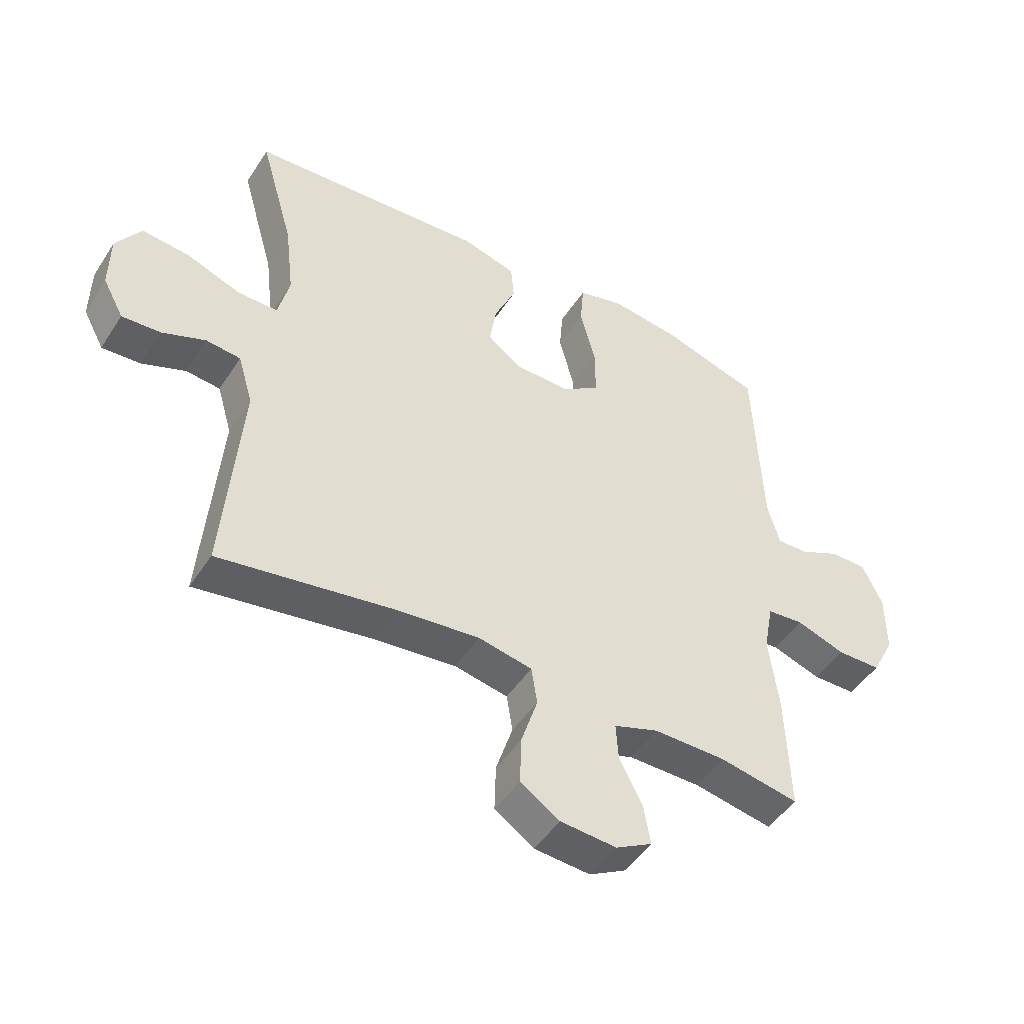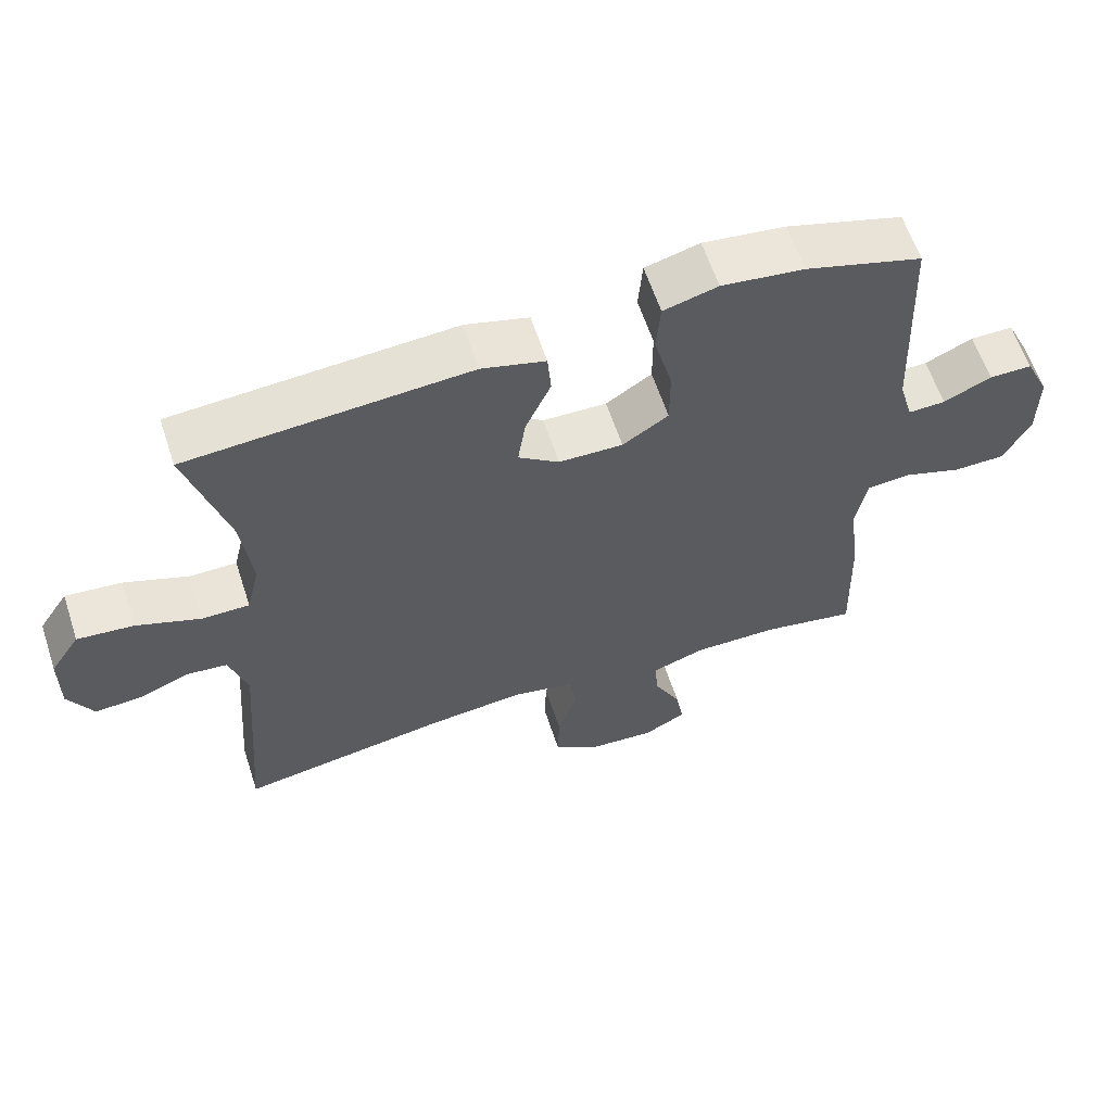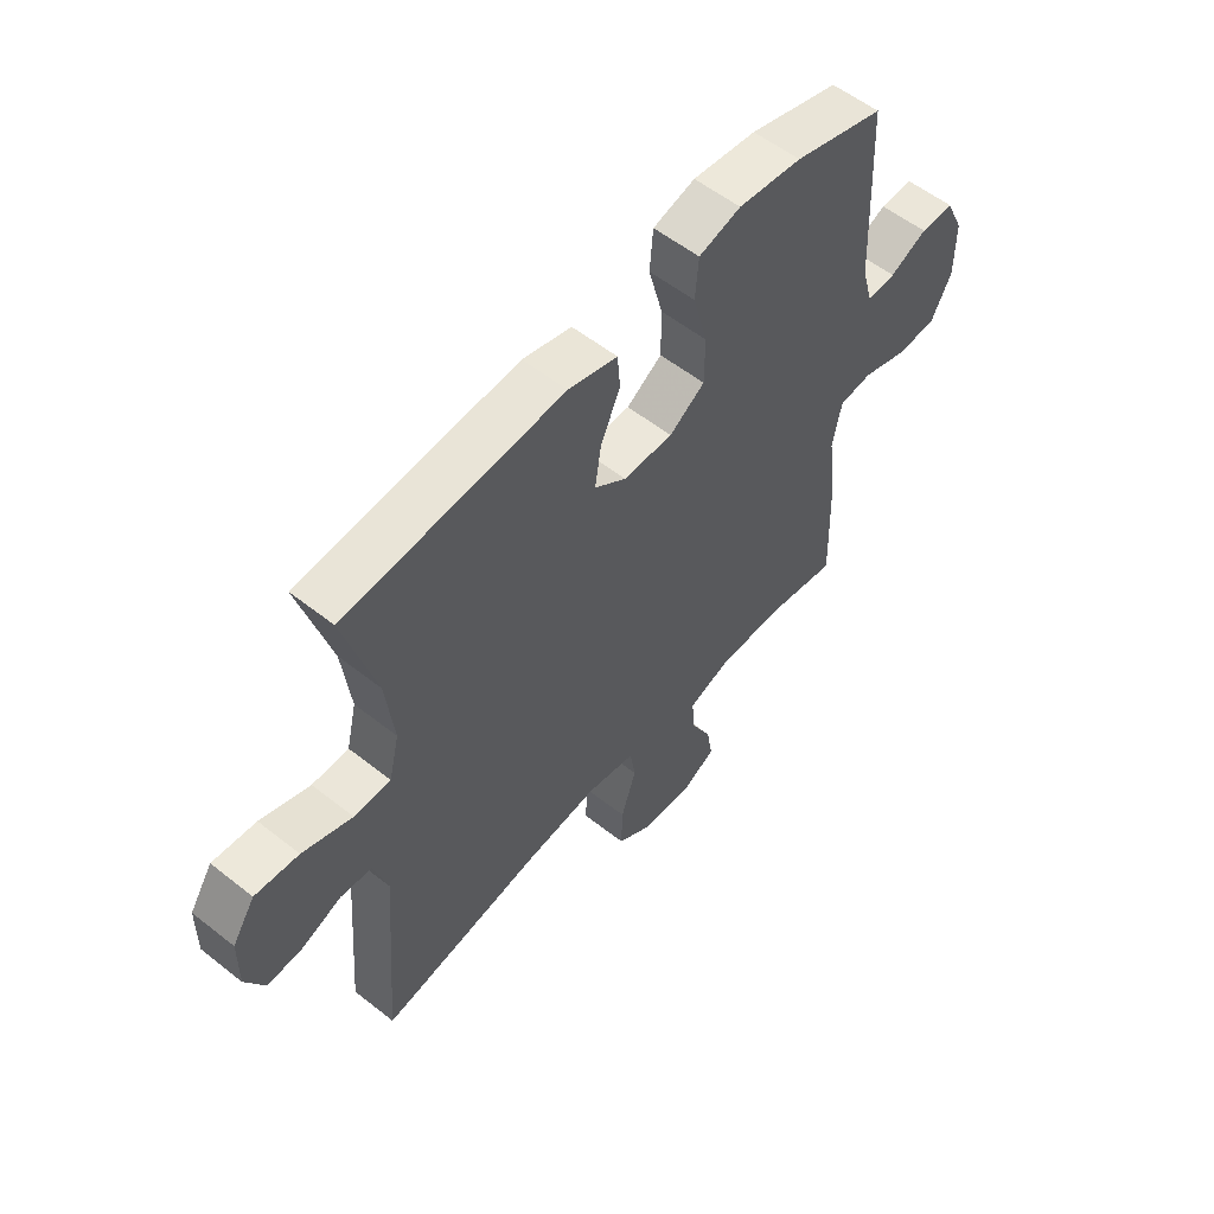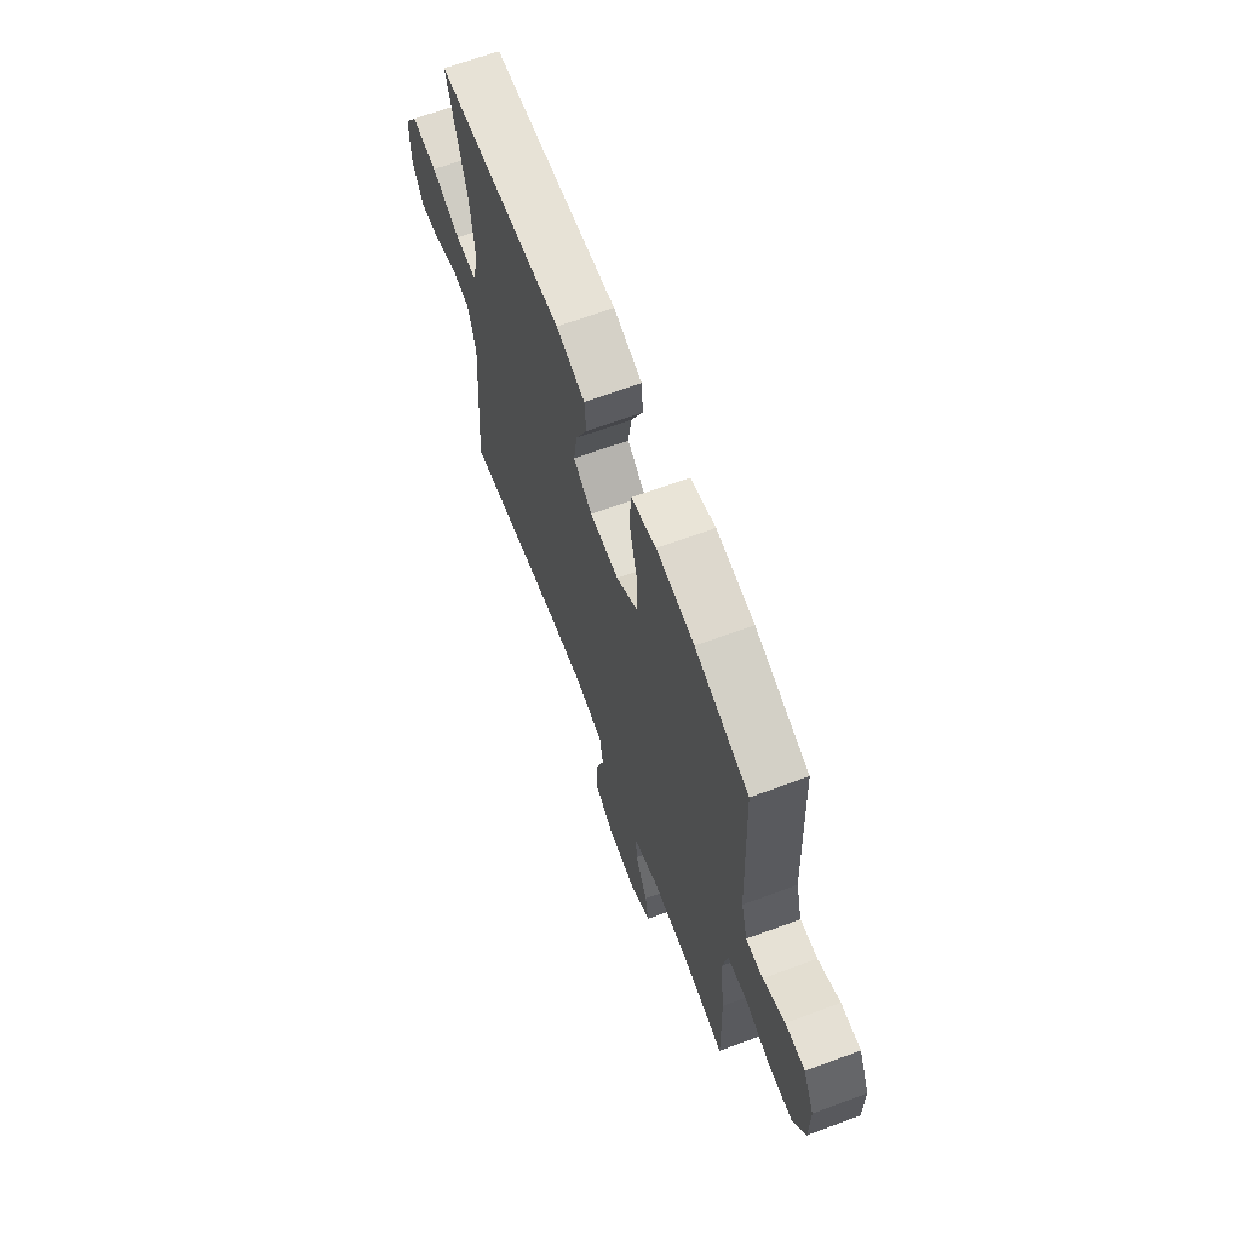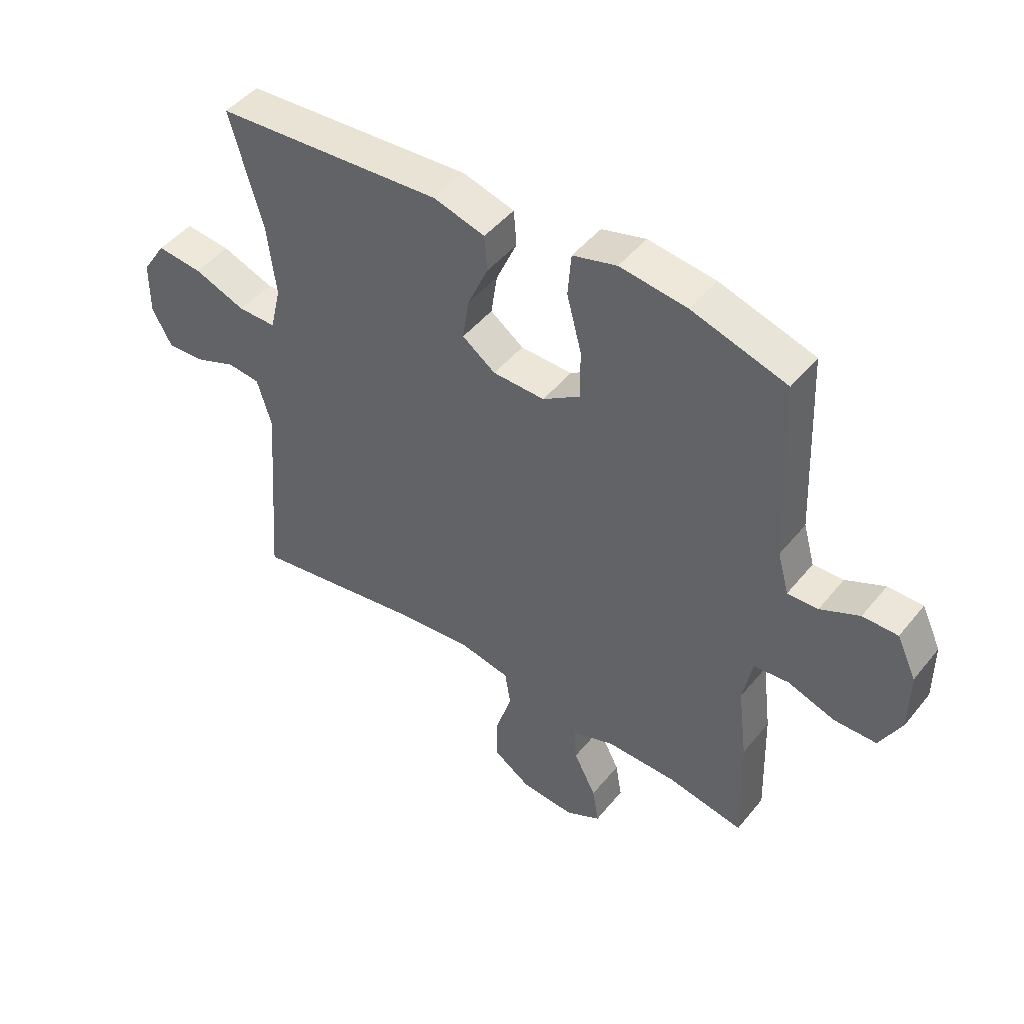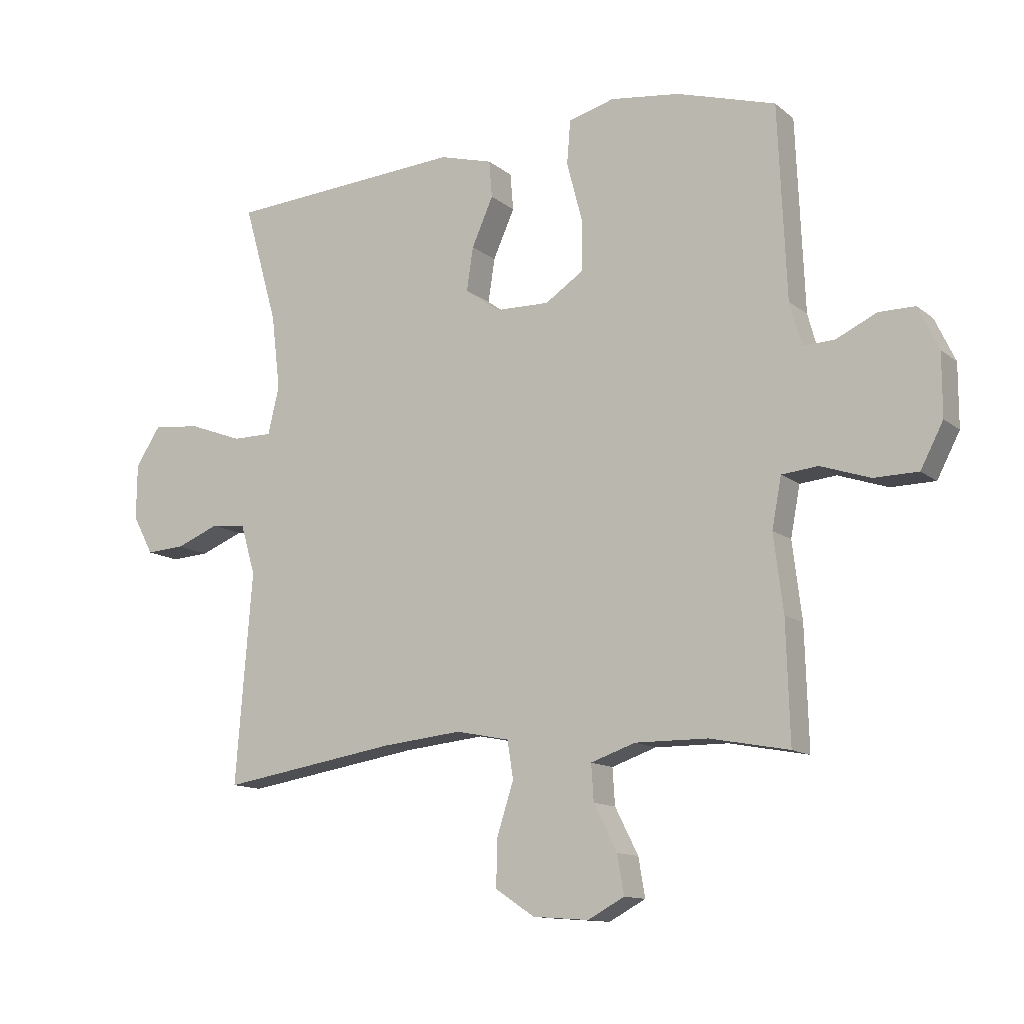
<metadata>
{"format":"obj","ext":"obj","renderer":"f3d","projection":"perspective","resolution":1024,"background":"white","views":[{"elev":-47.6,"azim":-31.4,"up":"+Z"},{"elev":61.2,"azim":-18.2,"up":"+Z"},{"elev":56.2,"azim":-50.4,"up":"+Z"},{"elev":65.9,"azim":69.5,"up":"+Z"},{"elev":46.8,"azim":36.8,"up":"+Z"},{"elev":-12.4,"azim":29.9,"up":"+Z"}]}
</metadata>
<code>
v 0.5 0.07 -0.5
v 0.367 0.07 -0.475
v 0.245 0.07 -0.474
v 0.17 0.07 -0.5
v 0.174 0.07 -0.561
v 0.213 0.07 -0.638
v 0.224 0.07 -0.703
v 0.163 0.07 -0.736
v 0.069 0.07 -0.729
v 0.003 0.07 -0.685
v 0.005 0.07 -0.606
v 0.033 0.07 -0.519
v 0.023 0.07 -0.456
v -0.067 0.07 -0.438
v -0.202 0.07 -0.452
v -0.5 0.07 -0.5
v -0.472 0.07 -0.145
v -0.497 0.07 -0.06
v -0.555 0.07 -0.054
v -0.628 0.07 -0.083
v -0.693 0.07 -0.087
v -0.728 0.07 -0.022
v -0.727 0.07 0.072
v -0.685 0.07 0.136
v -0.605 0.07 0.128
v -0.514 0.07 0.094
v -0.447 0.07 0.094
v -0.428 0.07 0.174
v -0.443 0.07 0.3
v -0.5 0.07 0.5
v -0.102 0.07 0.527
v -0.012 0.07 0.502
v -0.007 0.07 0.44
v -0.043 0.07 0.359
v -0.054 0.07 0.286
v 0.004 0.07 0.244
v 0.095 0.07 0.242
v 0.16 0.07 0.285
v 0.16 0.07 0.371
v 0.134 0.07 0.47
v 0.14 0.07 0.544
v 0.217 0.07 0.565
v 0.334 0.07 0.55
v 0.5 0.07 0.5
v 0.514 0.07 0.178
v 0.534 0.07 0.106
v 0.587 0.07 0.108
v 0.655 0.07 0.14
v 0.716 0.07 0.14
v 0.75 0.07 0.068
v 0.75 0.07 -0.036
v 0.712 0.07 -0.109
v 0.638 0.07 -0.11
v 0.555 0.07 -0.082
v 0.494 0.07 -0.088
v 0.478 0.07 -0.172
v 0.494 0.07 -0.301
v 0.5 0 -0.5
v 0.367 0 -0.475
v 0.245 0 -0.474
v 0.17 0 -0.5
v 0.174 0 -0.561
v 0.213 0 -0.638
v 0.224 0 -0.703
v 0.163 0 -0.736
v 0.069 0 -0.729
v 0.003 0 -0.685
v 0.005 0 -0.606
v 0.033 0 -0.519
v 0.023 0 -0.456
v -0.067 0 -0.438
v -0.202 0 -0.452
v -0.5 0 -0.5
v -0.472 0 -0.145
v -0.497 0 -0.06
v -0.555 0 -0.054
v -0.628 0 -0.083
v -0.693 0 -0.087
v -0.728 0 -0.022
v -0.727 0 0.072
v -0.685 0 0.136
v -0.605 0 0.128
v -0.514 0 0.094
v -0.447 0 0.094
v -0.428 0 0.174
v -0.443 0 0.3
v -0.5 0 0.5
v -0.102 0 0.527
v -0.012 0 0.502
v -0.007 0 0.44
v -0.043 0 0.359
v -0.054 0 0.286
v 0.004 0 0.244
v 0.095 0 0.242
v 0.16 0 0.285
v 0.16 0 0.371
v 0.134 0 0.47
v 0.14 0 0.544
v 0.217 0 0.565
v 0.334 0 0.55
v 0.5 0 0.5
v 0.514 0 0.178
v 0.534 0 0.106
v 0.587 0 0.108
v 0.655 0 0.14
v 0.716 0 0.14
v 0.75 0 0.068
v 0.75 0 -0.036
v 0.712 0 -0.109
v 0.638 0 -0.11
v 0.555 0 -0.082
v 0.494 0 -0.088
v 0.478 0 -0.172
v 0.494 0 -0.301
f 56 57 1 2
f 55 56 2 3
f 52 53 54
f 51 52 54
f 50 51 54
f 49 50 54
f 48 49 54
f 47 48 54
f 46 47 54 55
f 55 3 4
f 46 55 4
f 45 46 4
f 43 44 45
f 42 43 45
f 41 42 45
f 40 41 45
f 39 40 45
f 38 39 45 4
f 32 33 34
f 31 32 34
f 30 31 34
f 29 30 34
f 28 29 34 35
f 27 28 35 36
f 24 25 26
f 23 24 26
f 22 23 26
f 21 22 26
f 20 21 26
f 19 20 26
f 18 19 26 27
f 27 36 37
f 18 27 37
f 17 18 37
f 10 11 12
f 9 10 12
f 8 9 12
f 7 8 12
f 6 7 12
f 5 6 12
f 4 5 12 13
f 38 4 13
f 17 37 38
f 16 17 38
f 15 16 38
f 14 15 38
f 13 14 38
f 59 58 114 113
f 60 59 113 112
f 111 110 109
f 111 109 108
f 111 108 107
f 111 107 106
f 111 106 105
f 111 105 104
f 112 111 104 103
f 61 60 112
f 61 112 103
f 61 103 102
f 102 101 100
f 102 100 99
f 102 99 98
f 102 98 97
f 102 97 96
f 61 102 96 95
f 91 90 89
f 91 89 88
f 91 88 87
f 91 87 86
f 92 91 86 85
f 93 92 85 84
f 83 82 81
f 83 81 80
f 83 80 79
f 83 79 78
f 83 78 77
f 83 77 76
f 84 83 76 75
f 94 93 84
f 94 84 75
f 94 75 74
f 69 68 67
f 69 67 66
f 69 66 65
f 69 65 64
f 69 64 63
f 69 63 62
f 70 69 62 61
f 70 61 95
f 95 94 74
f 95 74 73
f 95 73 72
f 95 72 71
f 95 71 70
f 1 58 59 2
f 2 59 60 3
f 3 60 61 4
f 4 61 62 5
f 5 62 63 6
f 6 63 64 7
f 7 64 65 8
f 8 65 66 9
f 9 66 67 10
f 10 67 68 11
f 11 68 69 12
f 12 69 70 13
f 13 70 71 14
f 14 71 72 15
f 15 72 73 16
f 16 73 74 17
f 17 74 75 18
f 18 75 76 19
f 19 76 77 20
f 20 77 78 21
f 21 78 79 22
f 22 79 80 23
f 23 80 81 24
f 24 81 82 25
f 25 82 83 26
f 26 83 84 27
f 27 84 85 28
f 28 85 86 29
f 29 86 87 30
f 30 87 88 31
f 31 88 89 32
f 32 89 90 33
f 33 90 91 34
f 34 91 92 35
f 35 92 93 36
f 36 93 94 37
f 37 94 95 38
f 38 95 96 39
f 39 96 97 40
f 40 97 98 41
f 41 98 99 42
f 42 99 100 43
f 43 100 101 44
f 44 101 102 45
f 45 102 103 46
f 46 103 104 47
f 47 104 105 48
f 48 105 106 49
f 49 106 107 50
f 50 107 108 51
f 51 108 109 52
f 52 109 110 53
f 53 110 111 54
f 54 111 112 55
f 55 112 113 56
f 56 113 114 57
f 57 114 58 1

</code>
